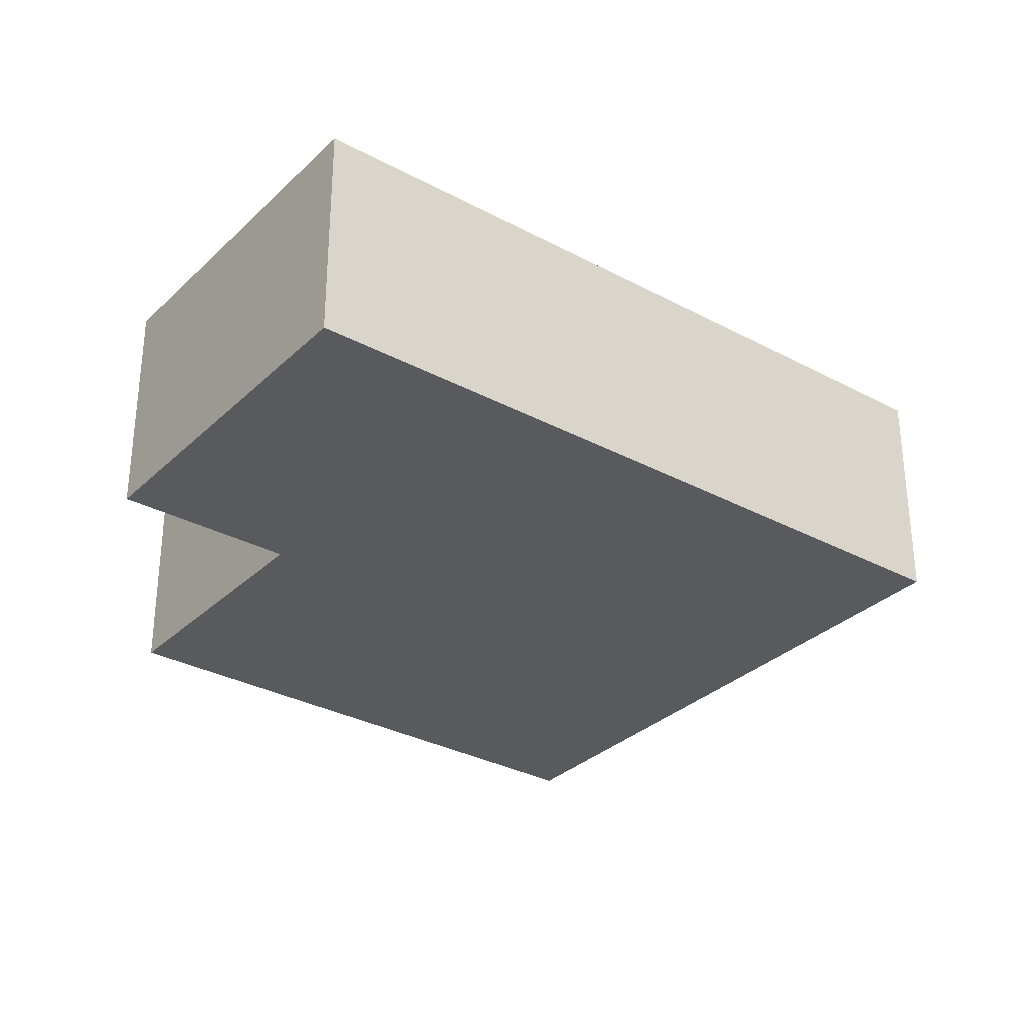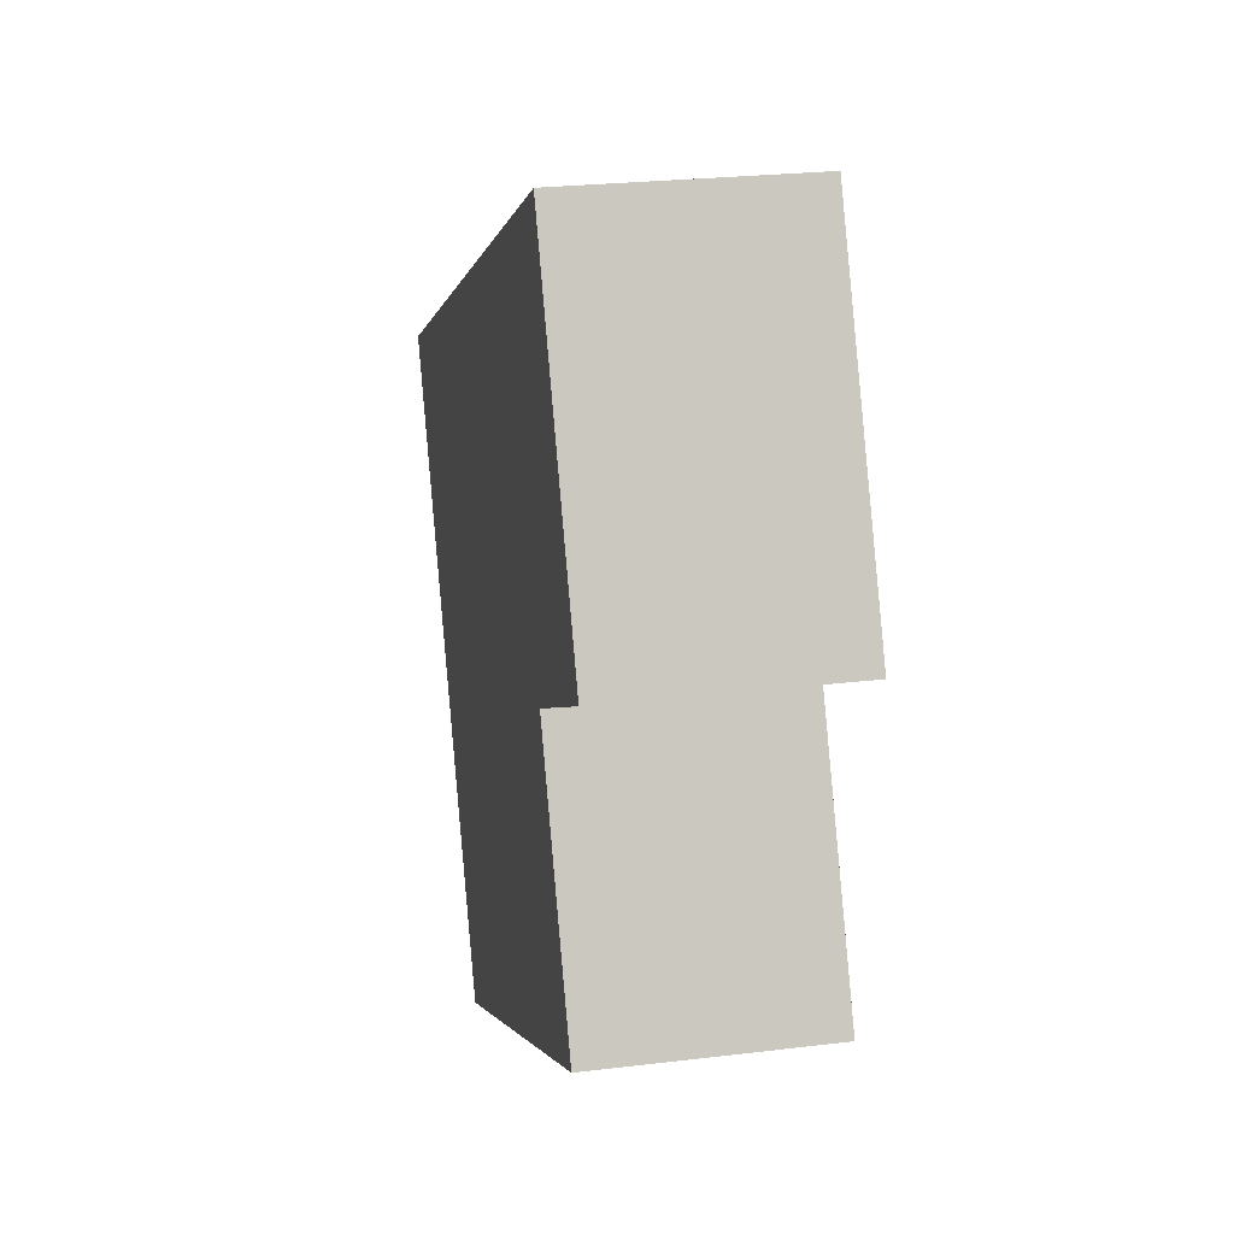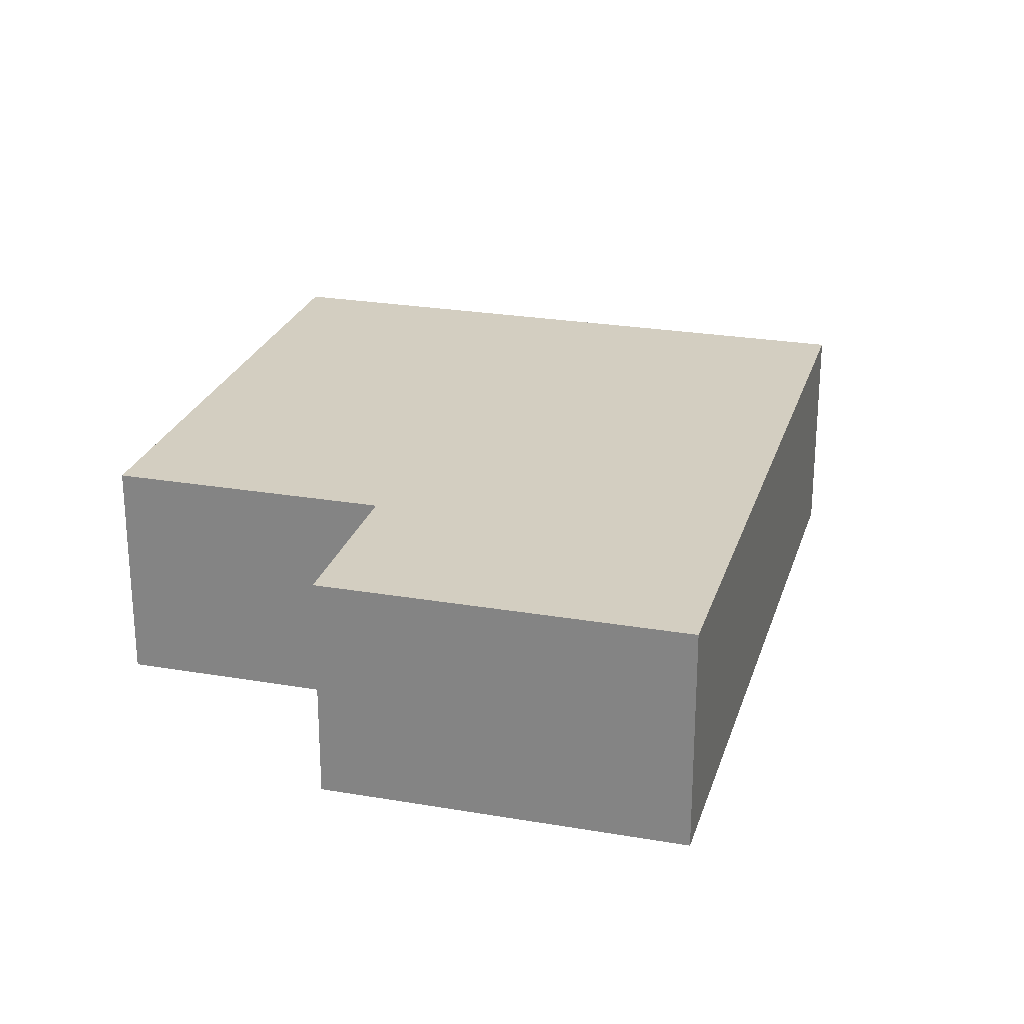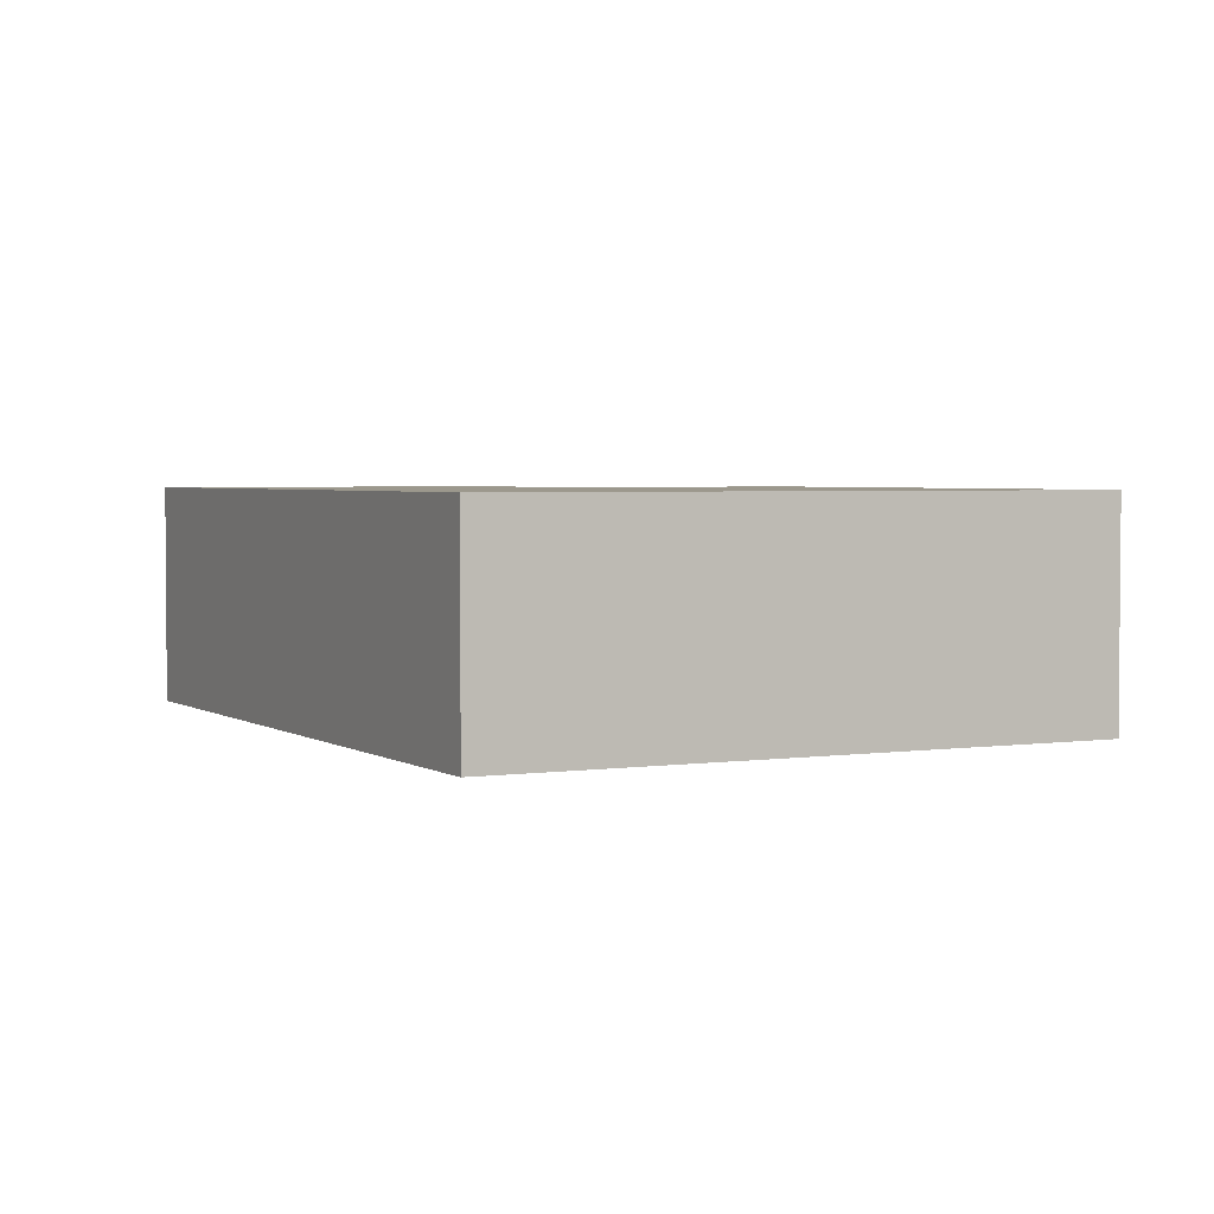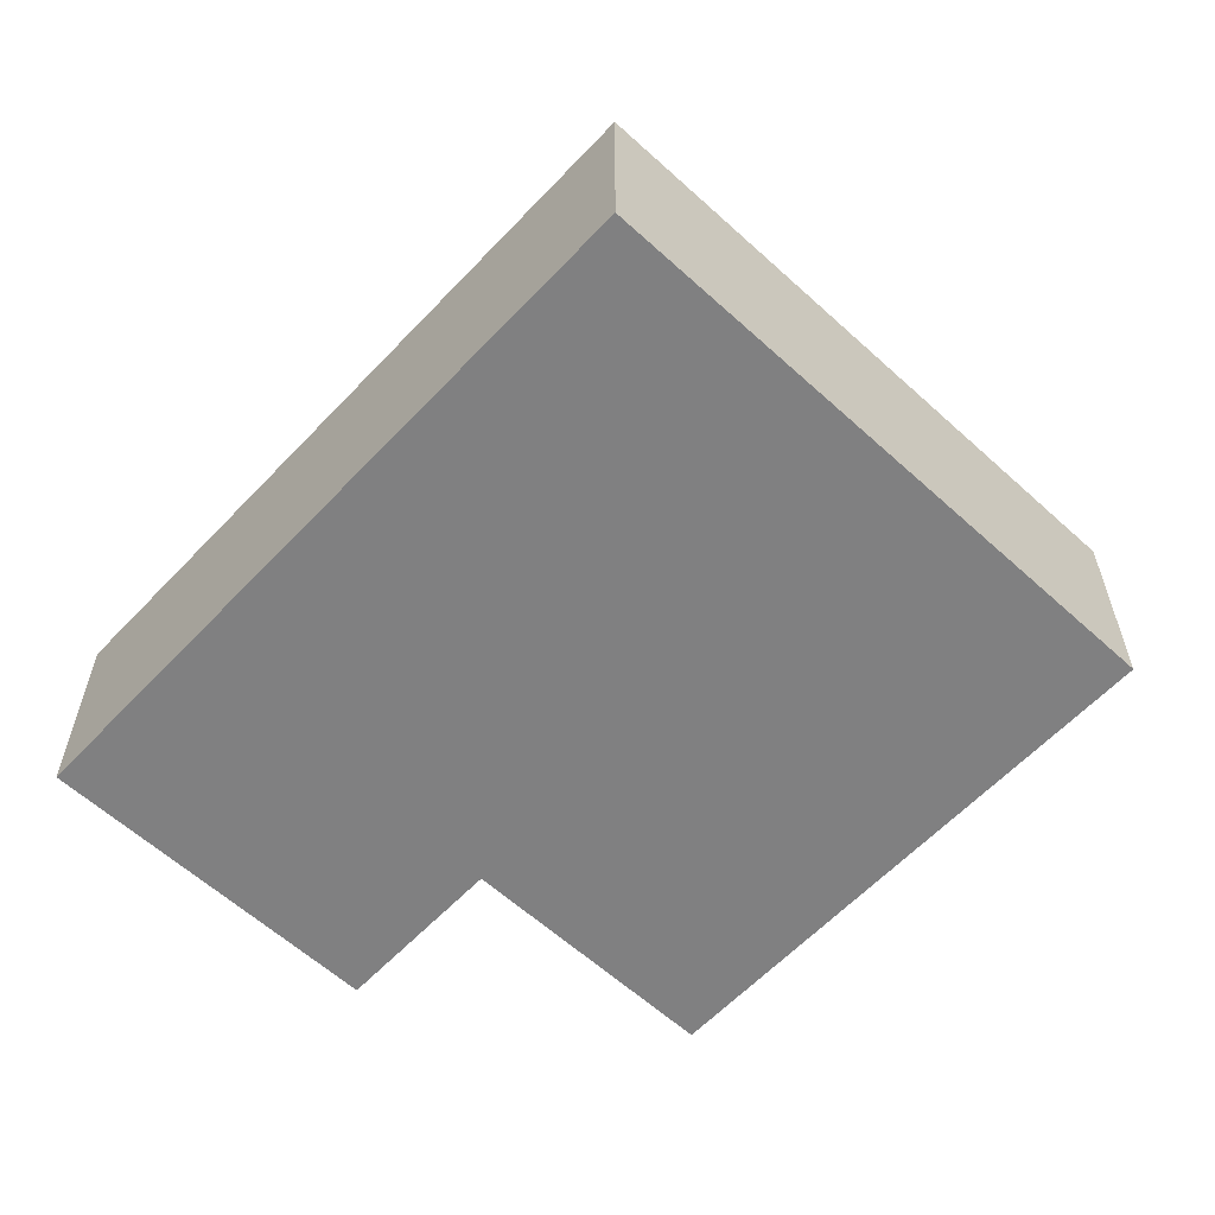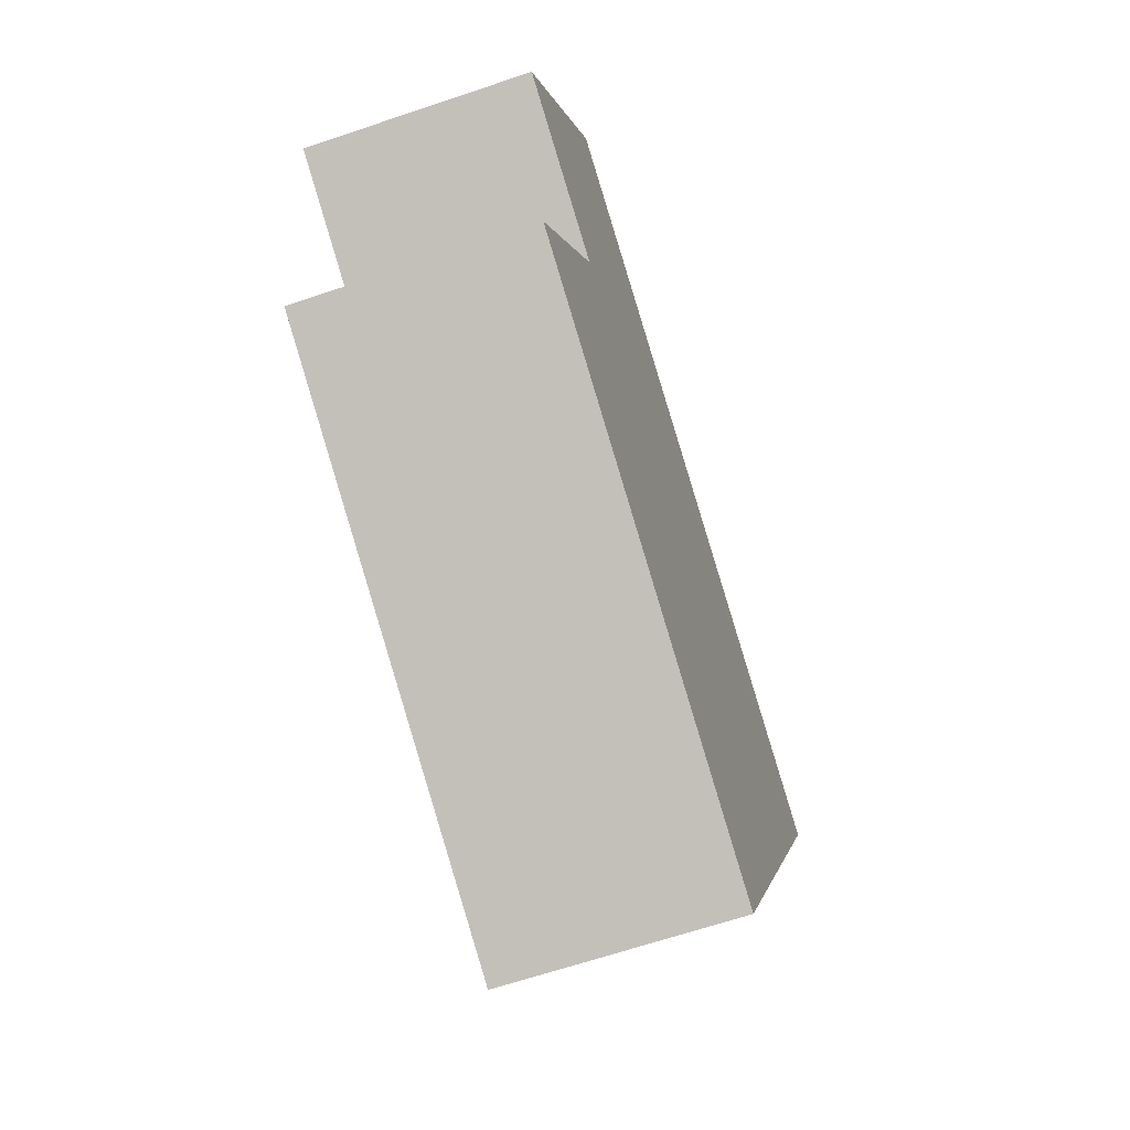
<metadata>
{"format":"obj","ext":"obj","renderer":"f3d","projection":"perspective","resolution":1024,"background":"white","views":[{"elev":-31.6,"azim":-10.8,"up":"+Y"},{"elev":24.5,"azim":-101.3,"up":"+Z"},{"elev":25.0,"azim":-48.0,"up":"+Y"},{"elev":3.0,"azim":89.4,"up":"+Y"},{"elev":-60.2,"azim":73.4,"up":"+Y"},{"elev":-65.1,"azim":-71.2,"up":"+Z"}]}
</metadata>
<code>
v  1.388 2.074 2.794
v  1.523 2.074 -0.757
v  0 2.074 1.27e-16
v  1.512 2.074 3.044
v  7.845 2.074 -0.101
v  5.184 2.074 -5.459
v  0.576 2.074 -2.664
v  0.375 2.074 -3.07
v  0.375 1.88e-16 -3.07
v  1.523 4.635e-17 -0.757
v  0.576 1.631e-16 -2.664
v  0 0 0
v  1.388 -1.711e-16 2.794
v  1.512 -1.864e-16 3.044
v  5.184 3.343e-16 -5.459
v  7.845 6.184e-18 -0.101
g defaultobject
f 1 2 3
f 2 1 4
f 2 4 5
f 2 5 6
f 7 6 8
f 6 7 2
f 9 7 8
f 7 9 2
f 2 9 10
f 10 9 11
f 12 1 3
f 1 12 13
f 1 13 4
f 4 13 14
f 10 3 2
f 3 10 12
f 15 8 6
f 8 15 9
f 14 5 4
f 5 14 16
f 16 6 5
f 6 16 15
f 13 16 14
f 16 13 12
f 16 12 10
f 16 10 11
f 16 11 9
f 16 9 15

</code>
